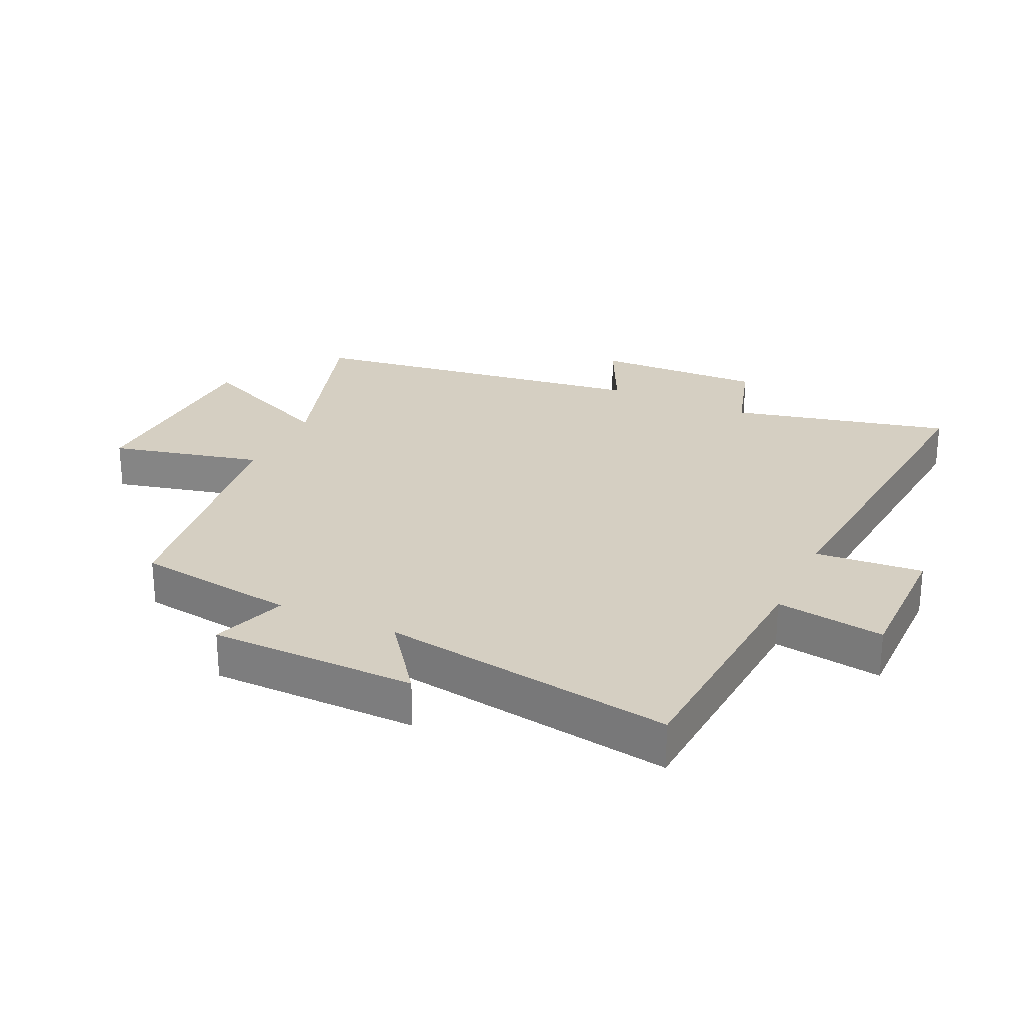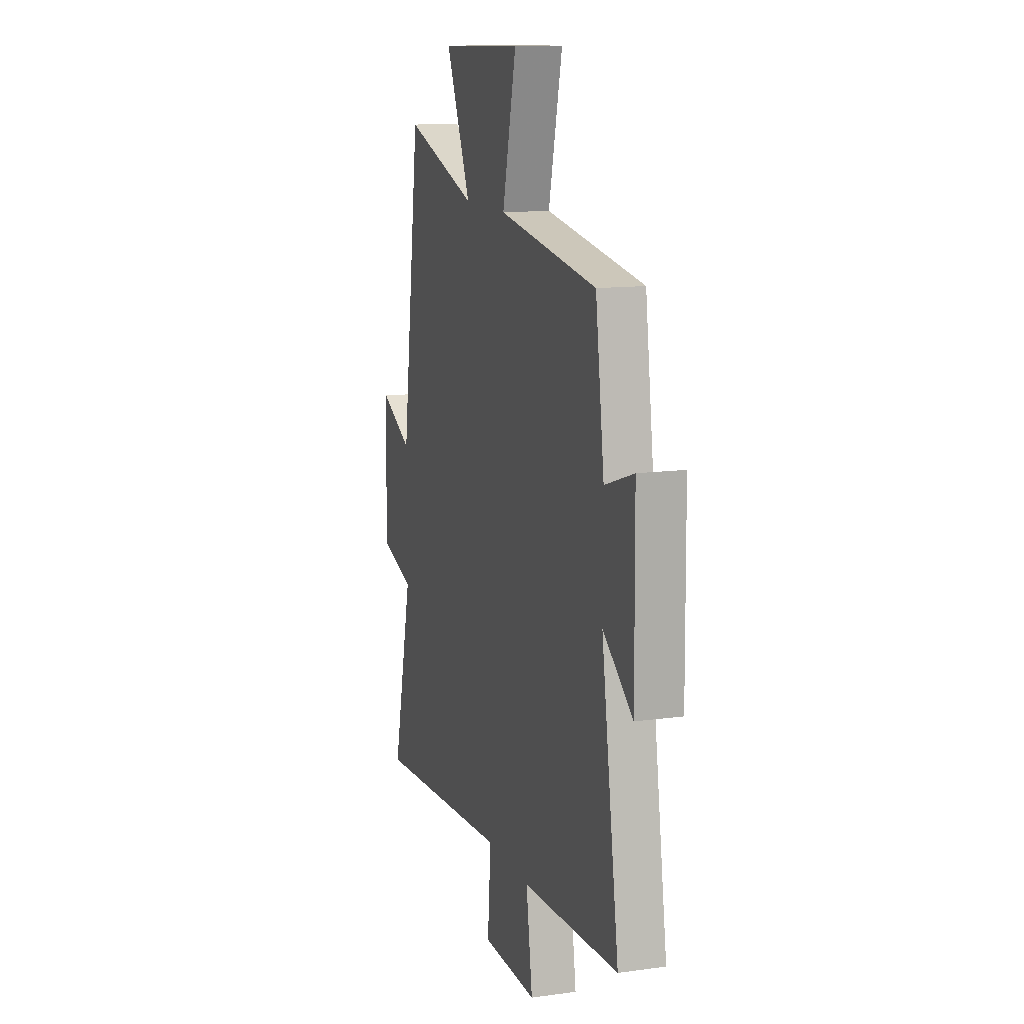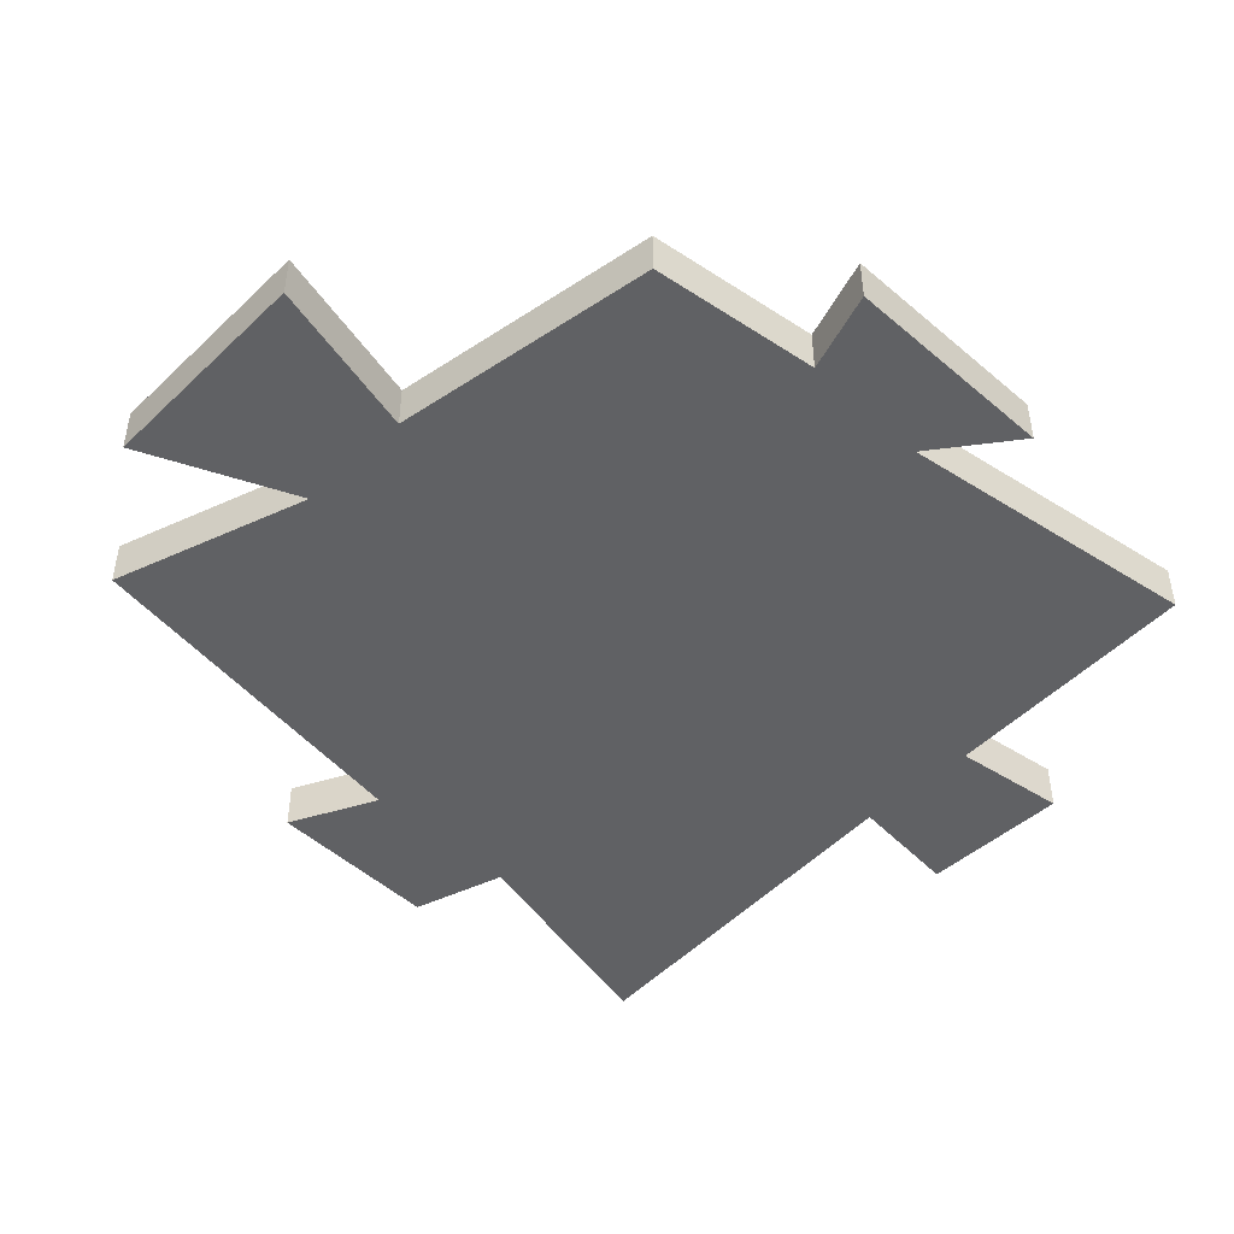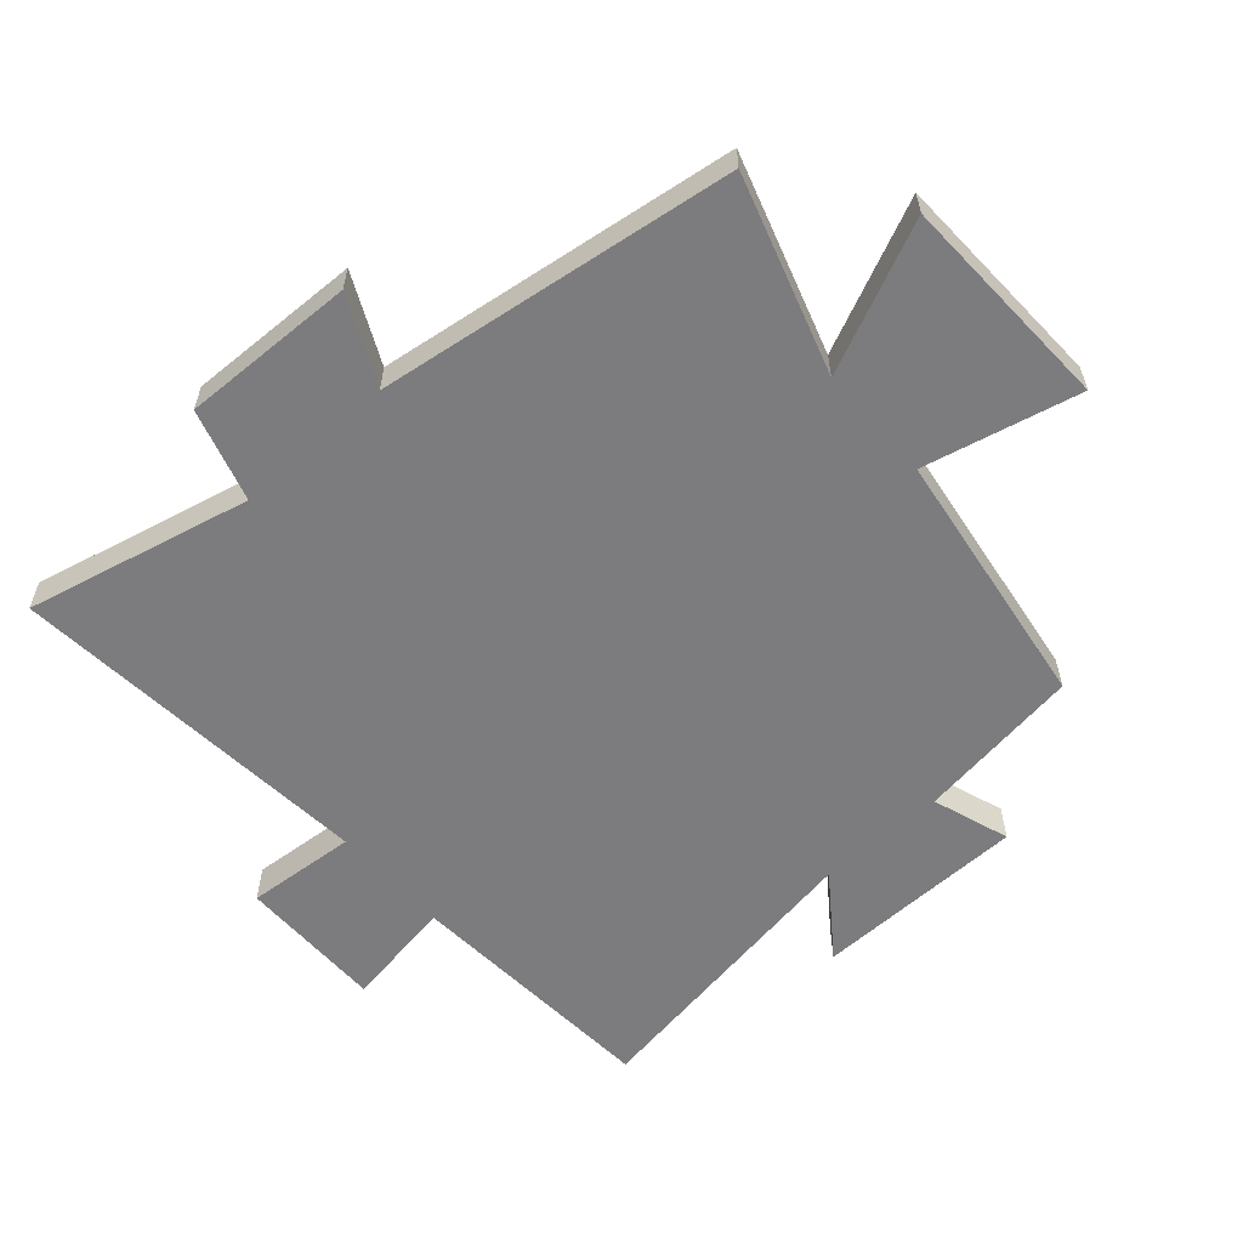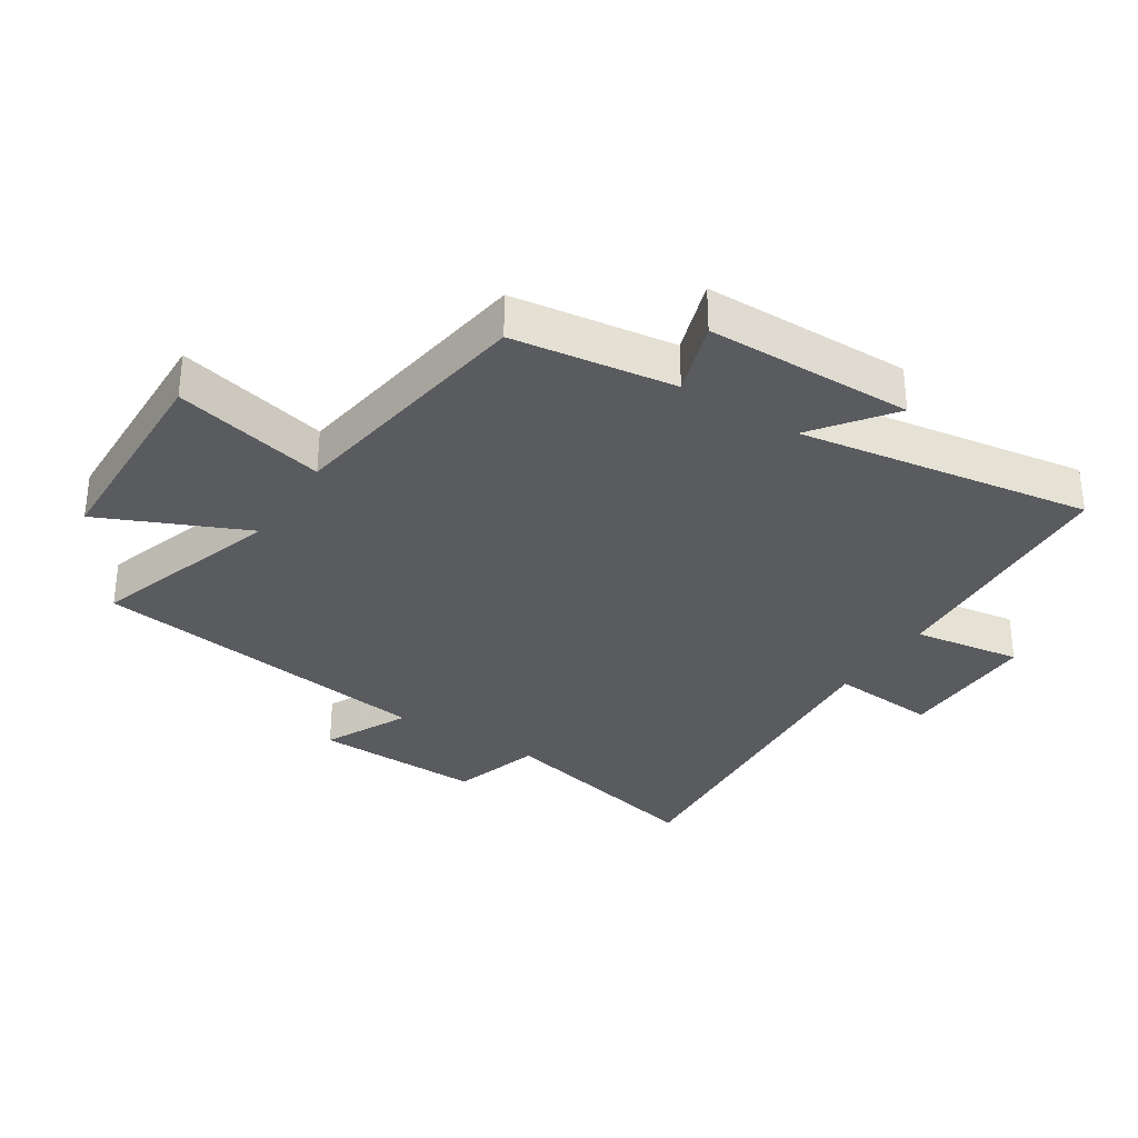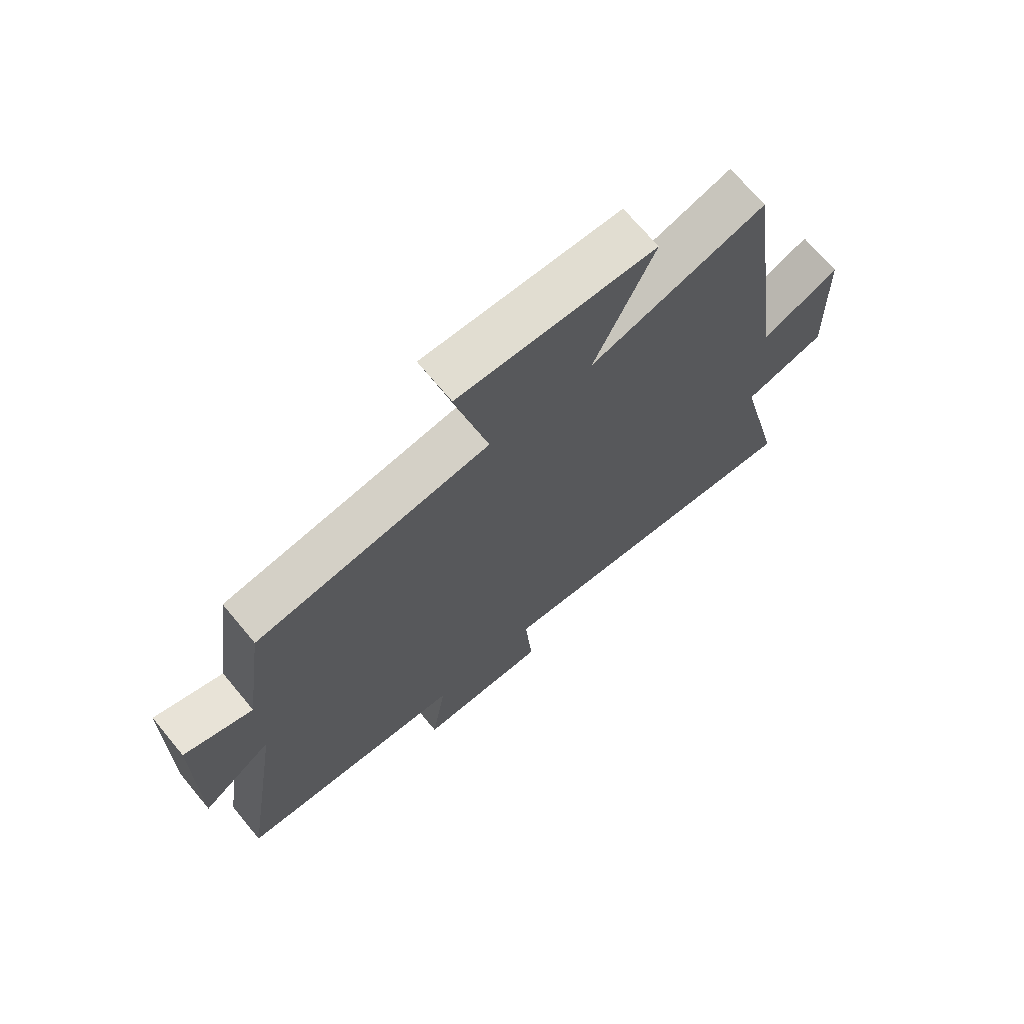
<metadata>
{"format":"obj","ext":"obj","renderer":"f3d","projection":"perspective","resolution":1024,"background":"white","views":[{"elev":25.9,"azim":115.1,"up":"+Y"},{"elev":12.9,"azim":72.4,"up":"+Z"},{"elev":-46.8,"azim":45.3,"up":"+Y"},{"elev":-58.9,"azim":-48.4,"up":"+Y"},{"elev":-32.4,"azim":57.2,"up":"+Y"},{"elev":70.3,"azim":140.2,"up":"+Z"}]}
</metadata>
<code>
v -0.423 0.07 0.597
v -0.121 0.07 0.5
v -0.224 0.07 0.73
v 0.116 0.07 0.74
v 0.059 0.07 0.5
v 0.464 0.07 0.44
v 0.5 0.07 0.184
v 0.619 0.07 0.224
v 0.623 0.07 -0.104
v 0.5 0.07 -0.012
v 0.573 0.07 -0.475
v 0.174 0.07 -0.5
v 0.2 0.07 -0.672
v -0.026 0.07 -0.67
v -0.012 0.07 -0.5
v -0.582 0.07 -0.547
v -0.5 0.07 -0.2
v -0.642 0.07 -0.157
v -0.634 0.07 0.111
v -0.5 0.07 0.046
v -0.423 0 0.597
v -0.121 0 0.5
v -0.224 0 0.73
v 0.116 0 0.74
v 0.059 0 0.5
v 0.464 0 0.44
v 0.5 0 0.184
v 0.619 0 0.224
v 0.623 0 -0.104
v 0.5 0 -0.012
v 0.573 0 -0.475
v 0.174 0 -0.5
v 0.2 0 -0.672
v -0.026 0 -0.67
v -0.012 0 -0.5
v -0.582 0 -0.547
v -0.5 0 -0.2
v -0.642 0 -0.157
v -0.634 0 0.111
v -0.5 0 0.046
f 17 18 19 20
f 17 20 1 2
f 15 16 17 2
f 12 13 14 15
f 12 15 2
f 11 12 2
f 10 11 2
f 7 8 9 10
f 7 10 2
f 6 7 2
f 5 6 2
f 2 3 4 5
f 40 39 38 37
f 22 21 40 37
f 22 37 36 35
f 35 34 33 32
f 22 35 32
f 22 32 31
f 22 31 30
f 30 29 28 27
f 22 30 27
f 22 27 26
f 22 26 25
f 25 24 23 22
f 1 21 22 2
f 2 22 23 3
f 3 23 24 4
f 4 24 25 5
f 5 25 26 6
f 6 26 27 7
f 7 27 28 8
f 8 28 29 9
f 9 29 30 10
f 10 30 31 11
f 11 31 32 12
f 12 32 33 13
f 13 33 34 14
f 14 34 35 15
f 15 35 36 16
f 16 36 37 17
f 17 37 38 18
f 18 38 39 19
f 19 39 40 20
f 20 40 21 1

</code>
